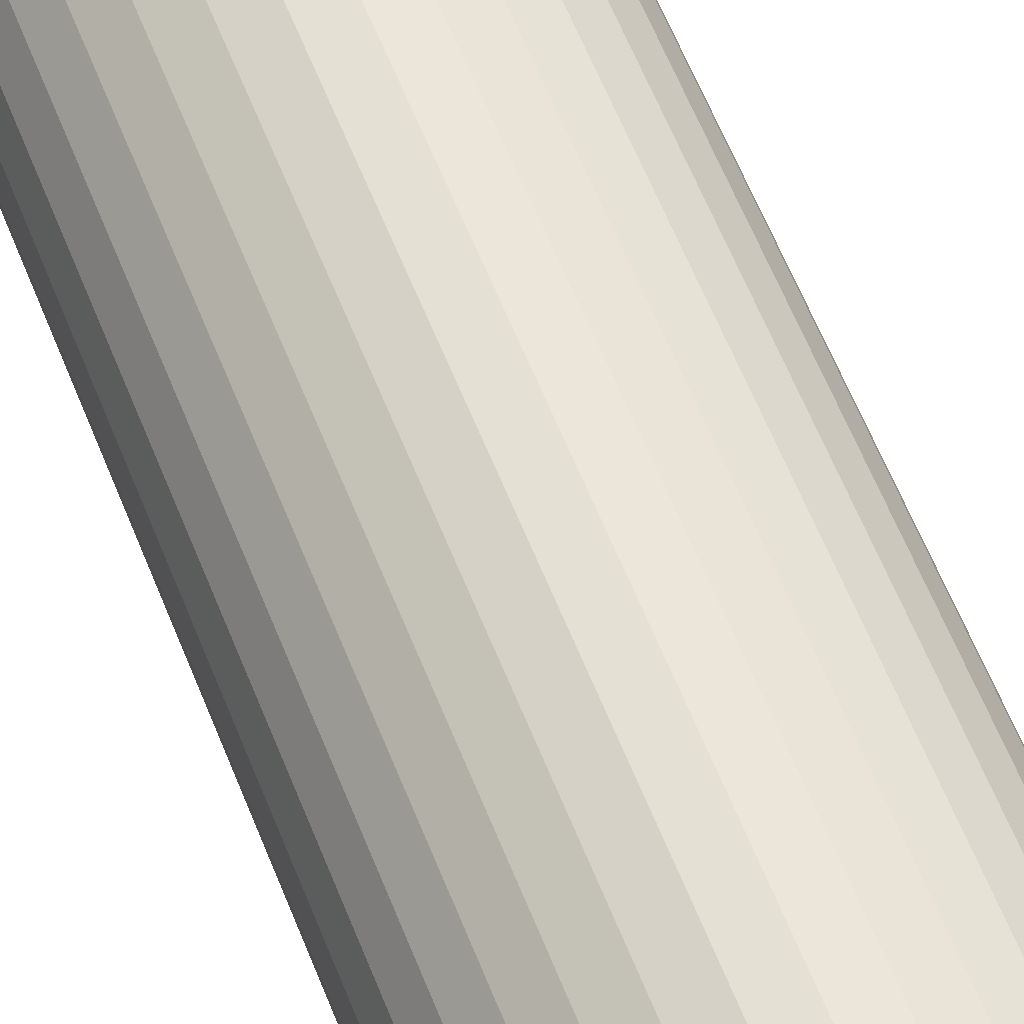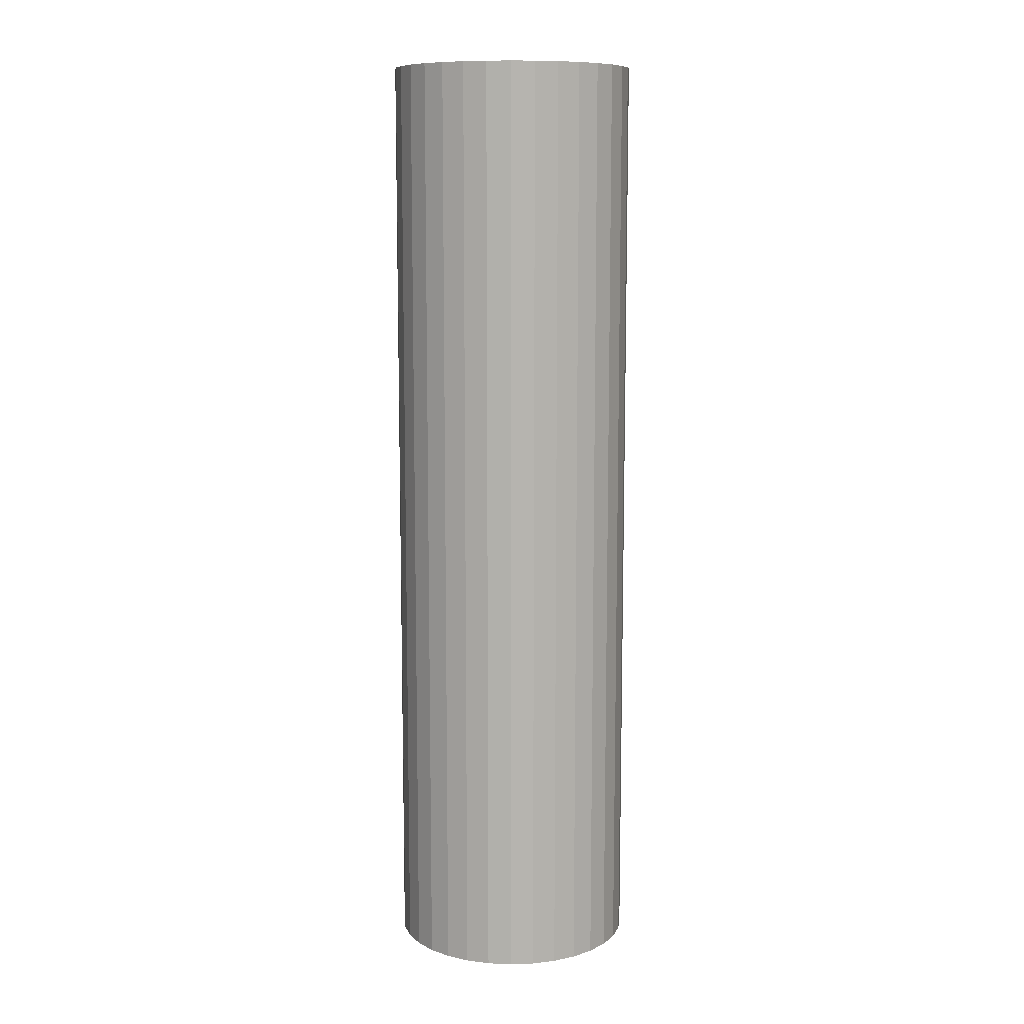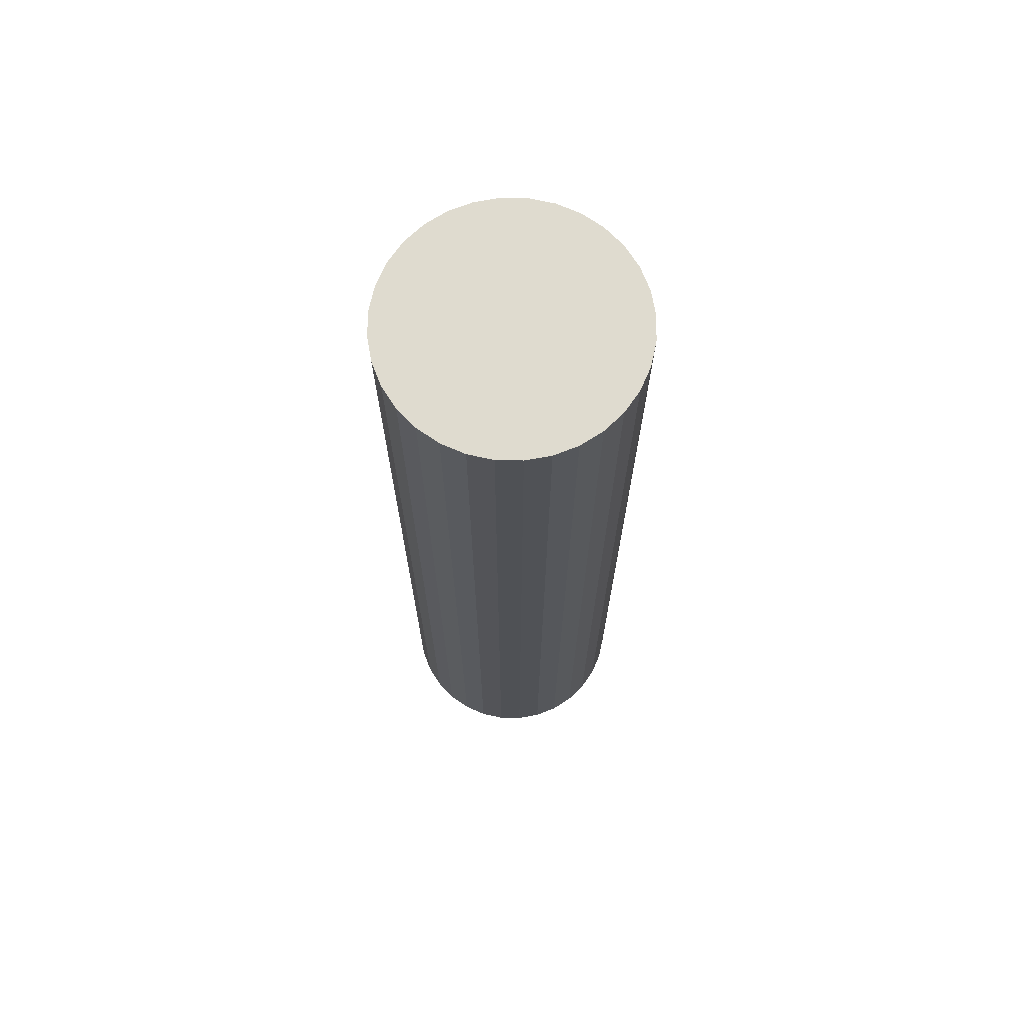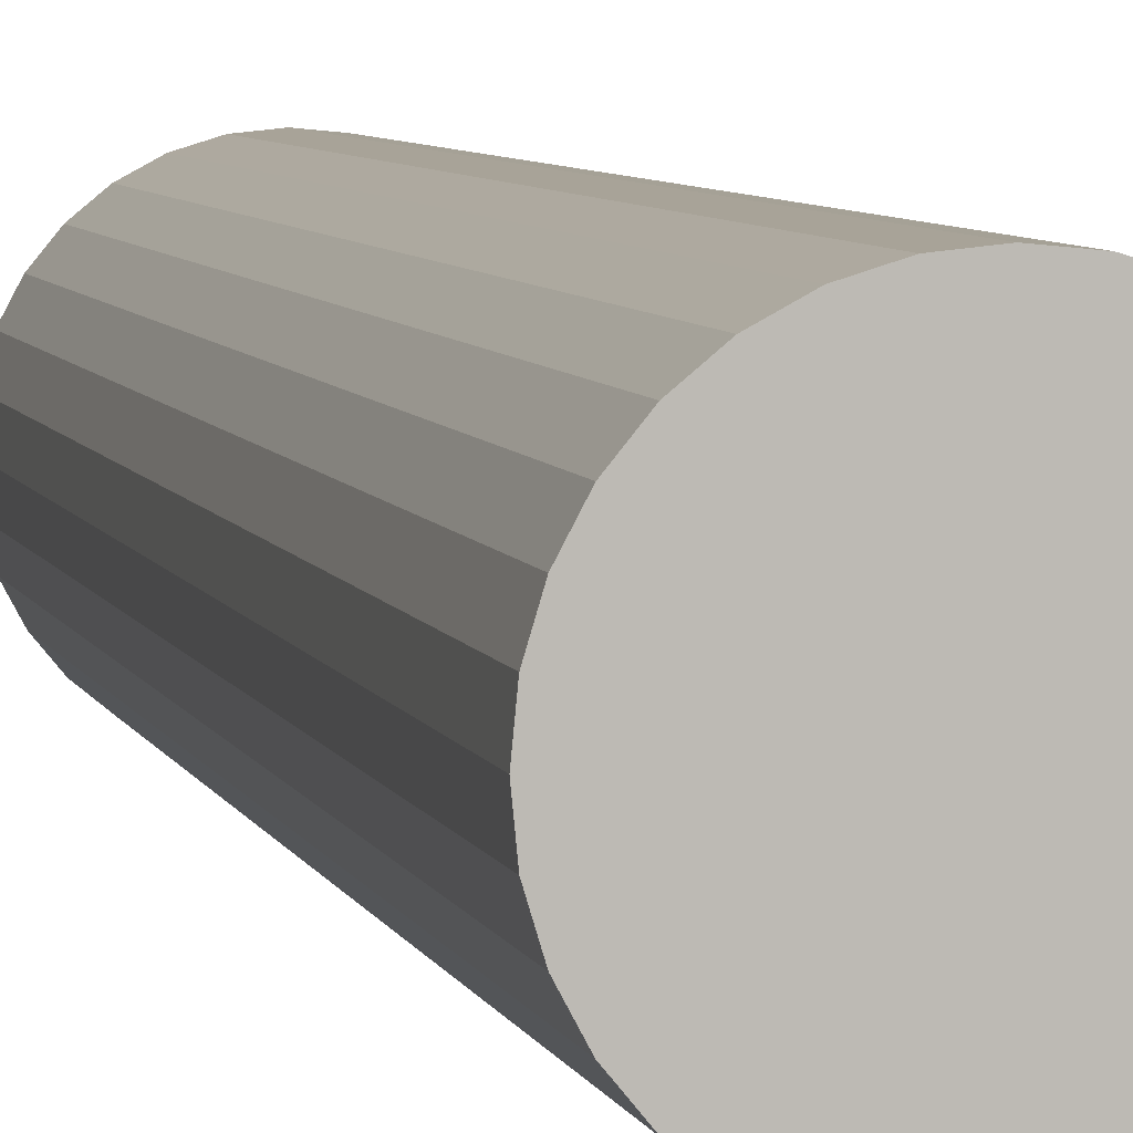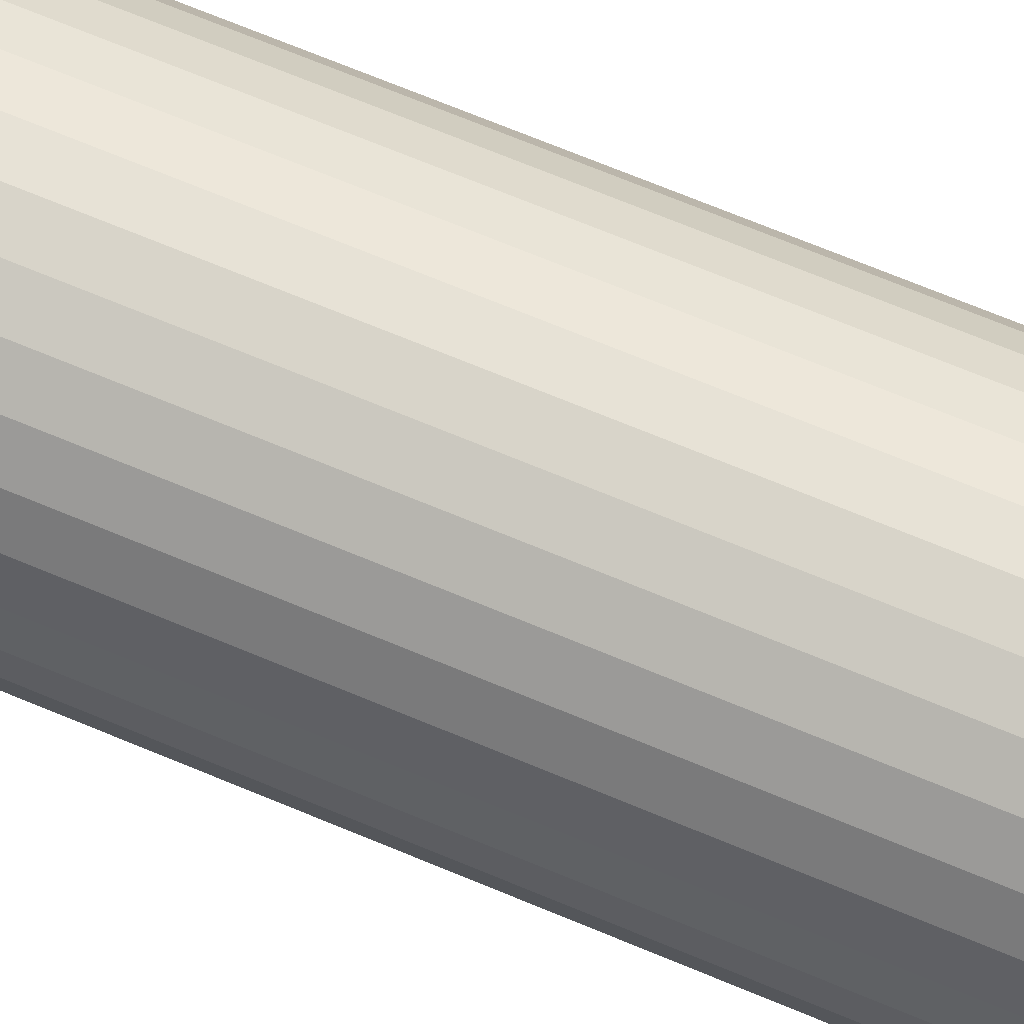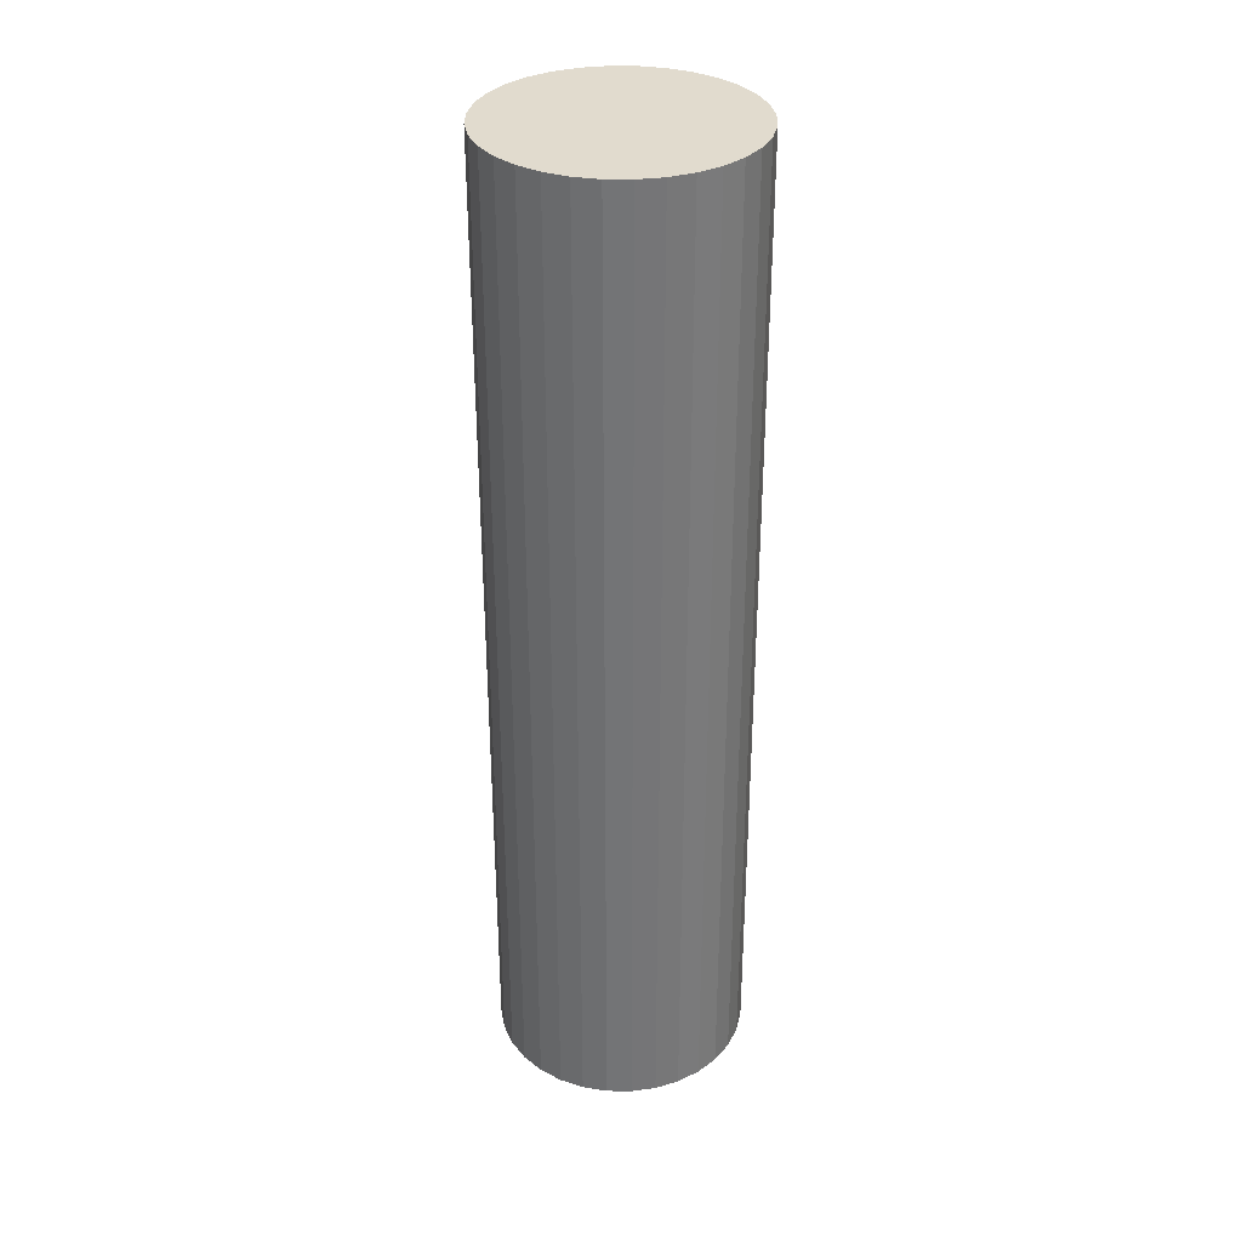
<metadata>
{"format":"obj","ext":"obj","renderer":"f3d","projection":"perspective","resolution":1024,"background":"white","views":[{"elev":60.5,"azim":158.5,"up":"+Z"},{"elev":10.1,"azim":101.9,"up":"+Y"},{"elev":70.5,"azim":-173.3,"up":"+Y"},{"elev":5.7,"azim":167.0,"up":"+Z"},{"elev":69.6,"azim":-67.3,"up":"+Z"},{"elev":33.8,"azim":164.0,"up":"+Y"}]}
</metadata>
<code>
o Stamm
v 0.09506 1.664 -0.2295
v 0 1.664 -0.2484
v 0.09506 -0.2484 -0.2295
v 0 -0.2484 -0.2484
v 0.04846 1.664 -0.2436
v 0.04846 -0.2484 -0.2436
v 0.138 -0.2484 -0.2065
v 0.138 1.664 -0.2065
v 0.1757 -0.2484 -0.1757
v 0.1757 1.664 -0.1757
v 0.2065 -0.2484 -0.138
v 0.2065 1.664 -0.138
v 0.2295 -0.2484 -0.09506
v 0.2295 1.664 -0.09506
v 0.2436 -0.2484 -0.04846
v 0.2436 1.664 -0.04846
v 0.2484 -0.2484 -0
v 0.2484 1.664 -0
v 0.2436 -0.2484 0.04846
v 0.2436 1.664 0.04846
v 0.2295 -0.2484 0.09506
v 0.2295 1.664 0.09506
v 0.2065 -0.2484 0.138
v 0.2065 1.664 0.138
v 0.1757 -0.2484 0.1757
v 0.1757 1.664 0.1757
v 0.138 -0.2484 0.2065
v 0.138 1.664 0.2065
v 0.09506 -0.2484 0.2295
v 0.09506 1.664 0.2295
v 0.04846 -0.2484 0.2436
v 0.04846 1.664 0.2436
v 0 -0.2484 0.2484
v 0 1.664 0.2484
v -0.04846 -0.2484 0.2436
v -0.04846 1.664 0.2436
v -0.09506 -0.2484 0.2295
v -0.09506 1.664 0.2295
v -0.138 -0.2484 0.2065
v -0.138 1.664 0.2065
v -0.1757 -0.2484 0.1757
v -0.1757 1.664 0.1757
v -0.2065 -0.2484 0.138
v -0.2065 1.664 0.138
v -0.2295 -0.2484 0.09506
v -0.2295 1.664 0.09506
v -0.2436 -0.2484 0.04846
v -0.2436 1.664 0.04846
v -0.2484 -0.2484 -0
v -0.2484 1.664 -0
v -0.2436 -0.2484 -0.04846
v -0.2436 1.664 -0.04846
v -0.2295 -0.2484 -0.09506
v -0.2295 1.664 -0.09506
v -0.2065 -0.2484 -0.138
v -0.2065 1.664 -0.138
v -0.1757 -0.2484 -0.1757
v -0.1757 1.664 -0.1757
v -0.138 -0.2484 -0.2065
v -0.138 1.664 -0.2065
v -0.09506 -0.2484 -0.2295
v -0.09506 1.664 -0.2295
v -0.04846 -0.2484 -0.2436
v -0.04846 1.664 -0.2436
f 6 5 1 3
f 4 2 5 6
f 3 1 8 7
f 7 8 10 9
f 9 10 12 11
f 11 12 14 13
f 13 14 16 15
f 15 16 18 17
f 17 18 20 19
f 19 20 22 21
f 21 22 24 23
f 23 24 26 25
f 25 26 28 27
f 27 28 30 29
f 29 30 32 31
f 31 32 34 33
f 33 34 36 35
f 35 36 38 37
f 37 38 40 39
f 39 40 42 41
f 41 42 44 43
f 43 44 46 45
f 45 46 48 47
f 47 48 50 49
f 49 50 52 51
f 51 52 54 53
f 53 54 56 55
f 55 56 58 57
f 57 58 60 59
f 59 60 62 61
f 6 3 7 9 11 13 15 17 19 21 23 25 27 29 31 33 35 37 39 41 43 45 47 49 51 53 55 57 59 61 63 4
f 61 62 64 63
f 63 64 2 4
f 1 5 2 64 62 60 58 56 54 52 50 48 46 44 42 40 38 36 34 32 30 28 26 24 22 20 18 16 14 12 10 8

</code>
